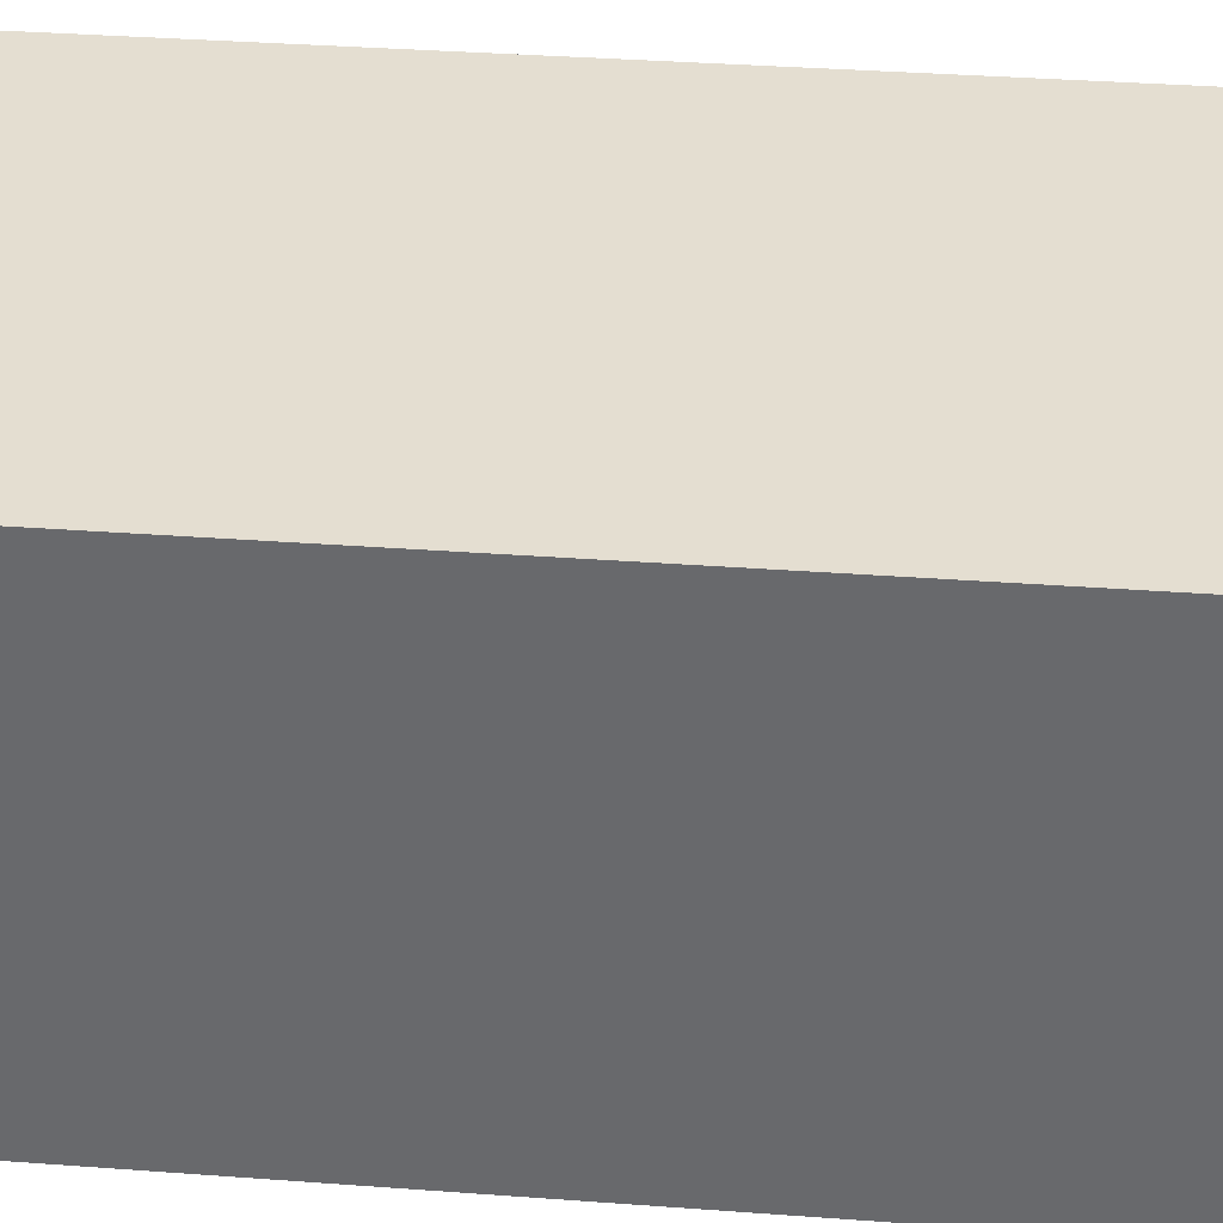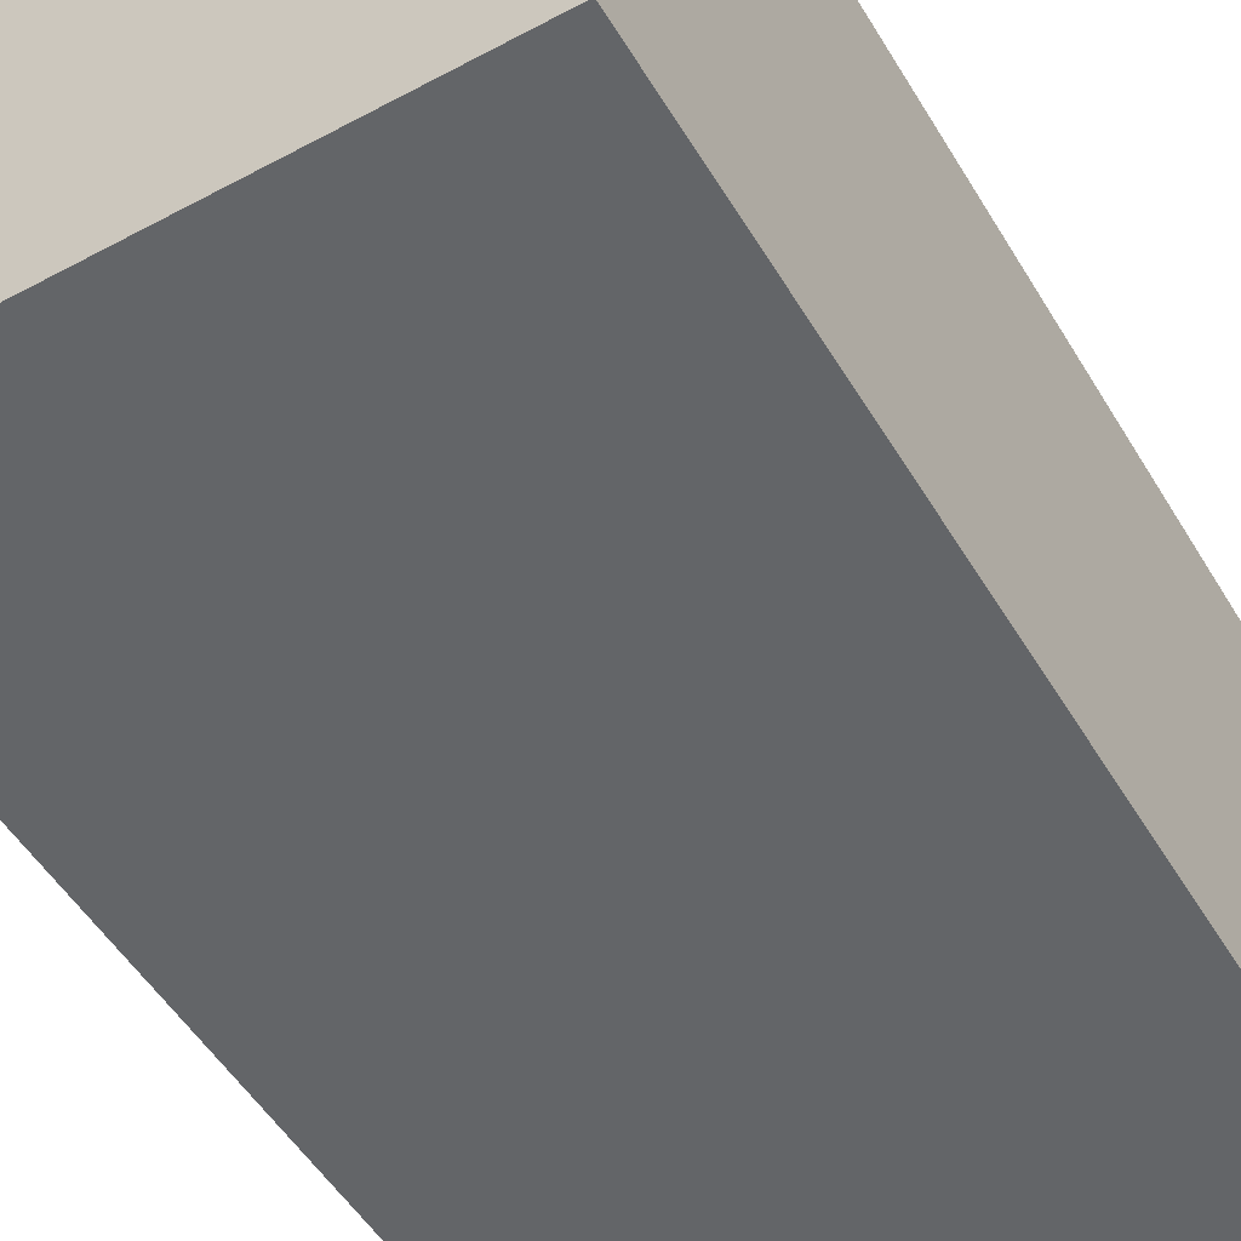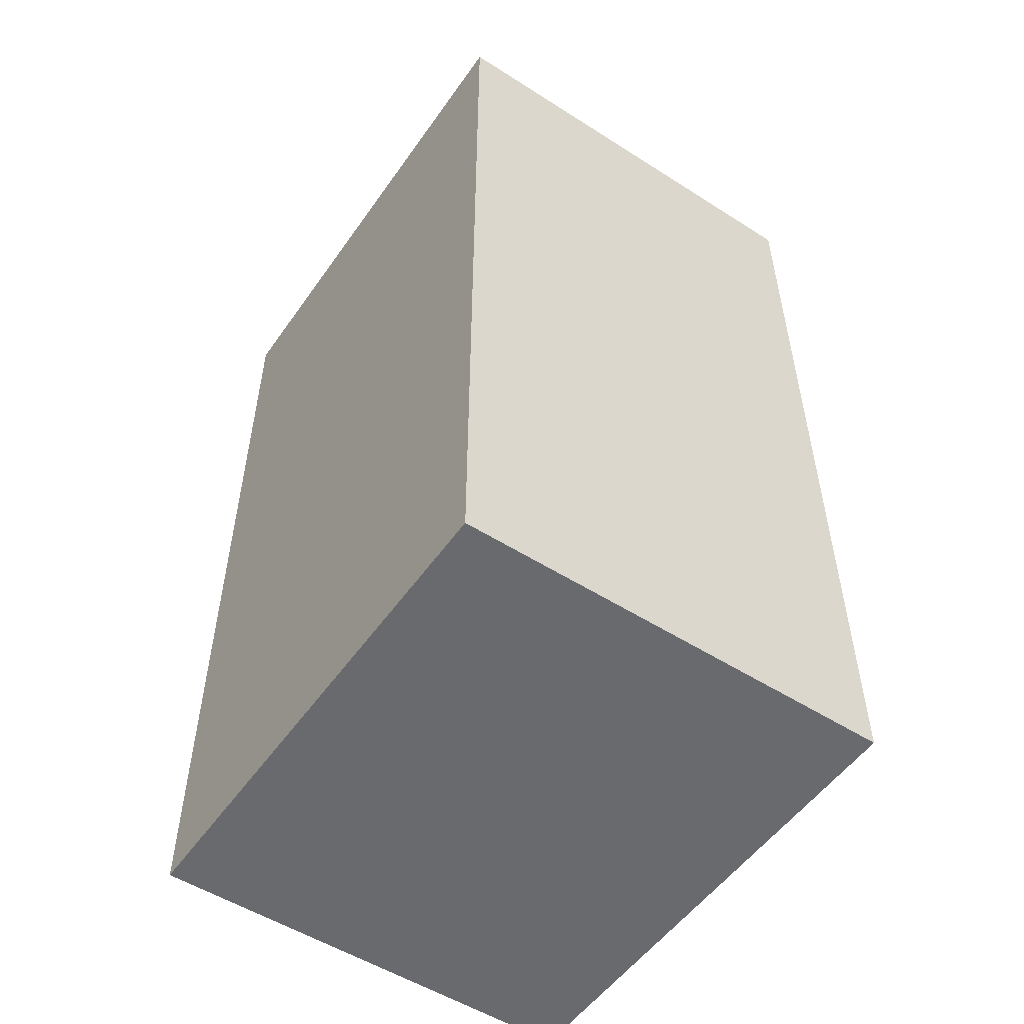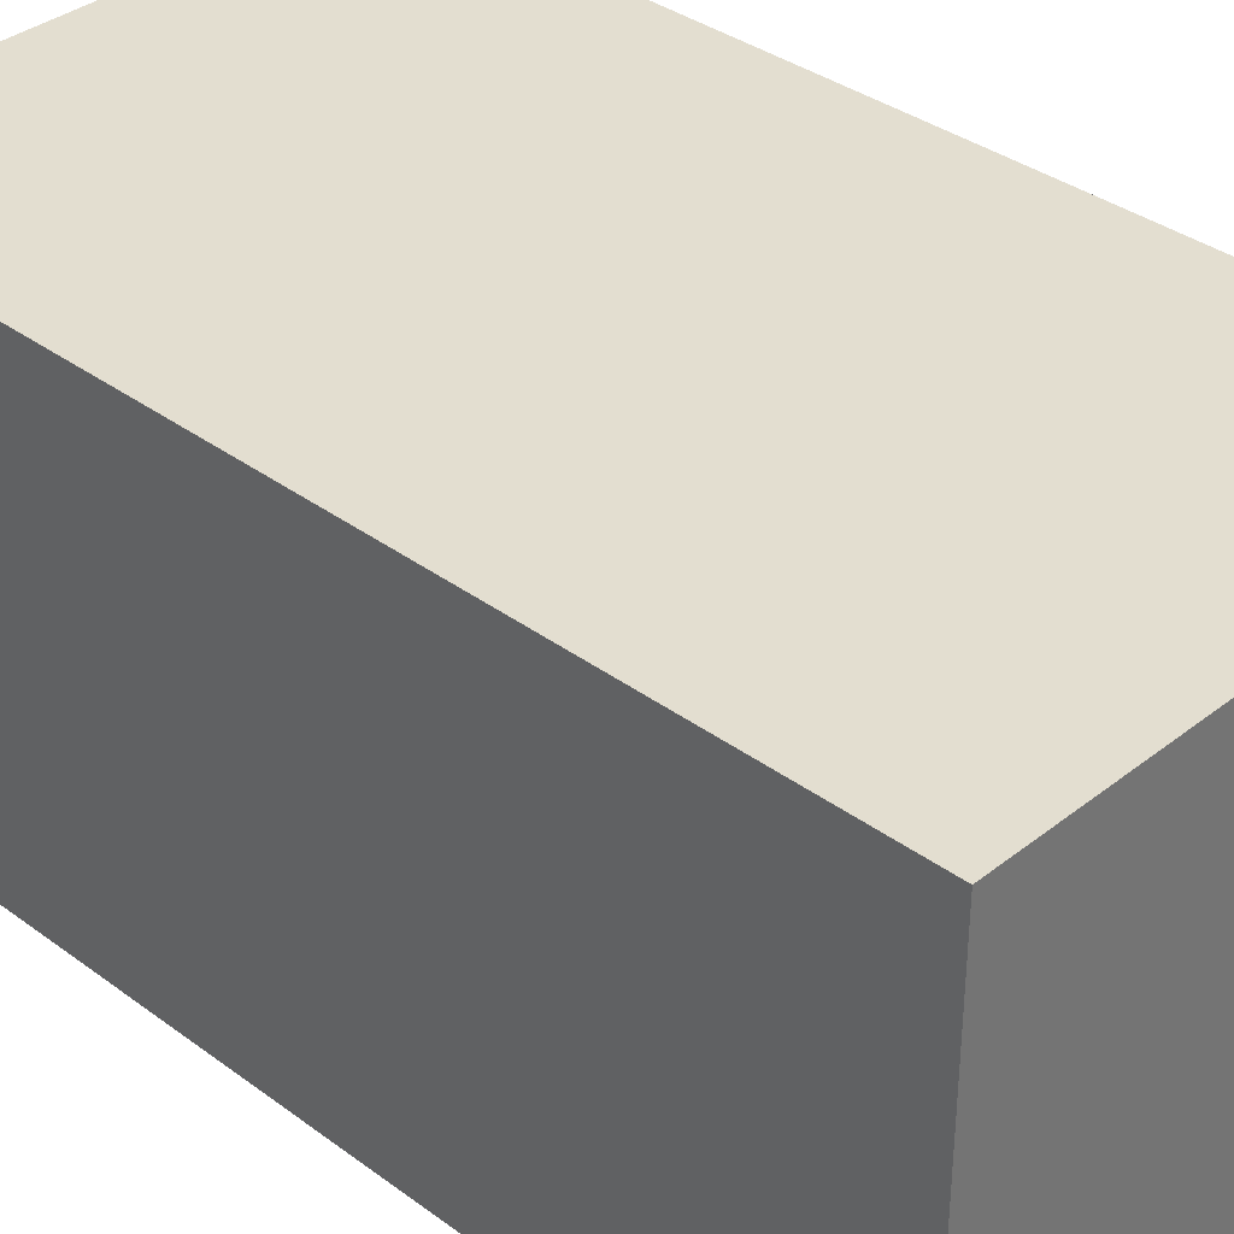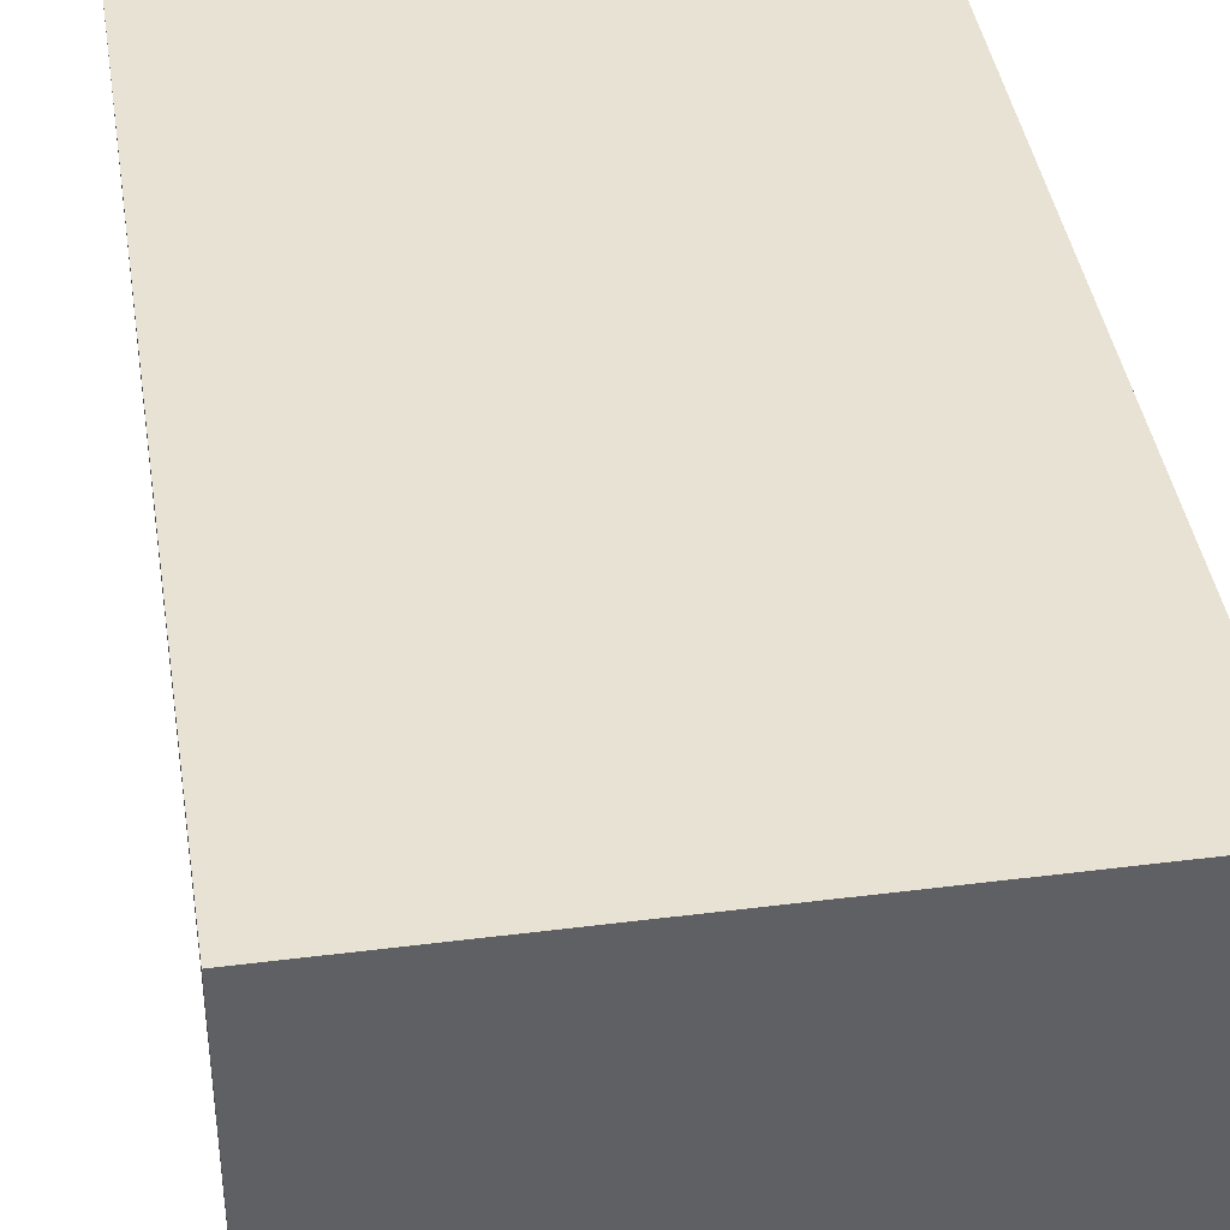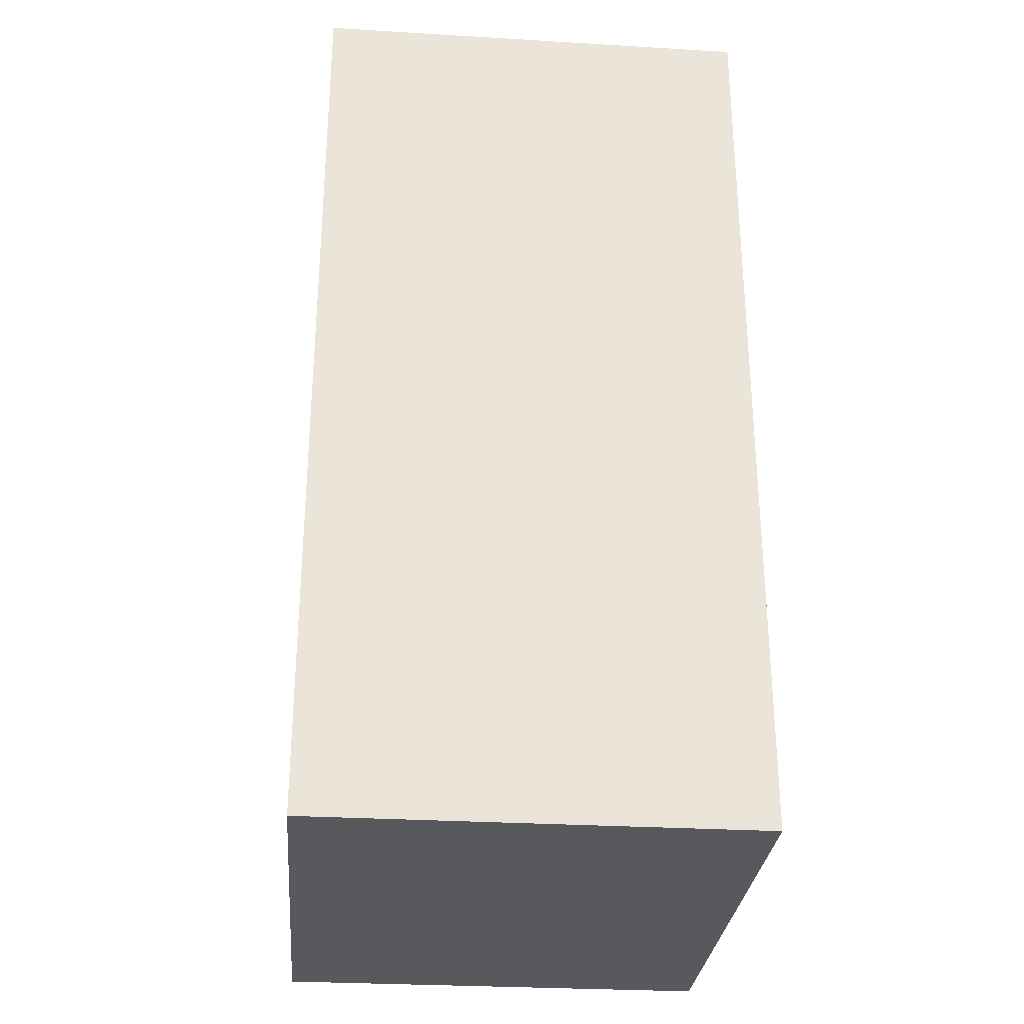
<metadata>
{"format":"obj","ext":"obj","renderer":"f3d","projection":"perspective","resolution":1024,"background":"white","views":[{"elev":36.5,"azim":-84.5,"up":"+Z"},{"elev":-51.4,"azim":30.2,"up":"+Z"},{"elev":-53.1,"azim":-124.3,"up":"+Y"},{"elev":35.8,"azim":-45.9,"up":"+Z"},{"elev":40.7,"azim":-8.8,"up":"+Z"},{"elev":-29.5,"azim":-95.0,"up":"+Y"}]}
</metadata>
<code>
g default
v -0.5791 3.642 0.4299
v 0.5764 3.642 0.4299
v -0.5791 5.732 0.4299
v 0.5764 5.732 0.4299
v -0.5791 5.732 -0.5701
v 0.5764 5.732 -0.5701
v -0.5791 3.642 -0.5701
v 0.5764 3.642 -0.5701
g pCube3
f 1 2 4 3
f 3 4 6 5
f 5 6 8 7
f 7 8 2 1
f 2 8 6 4
f 7 1 3 5

</code>
